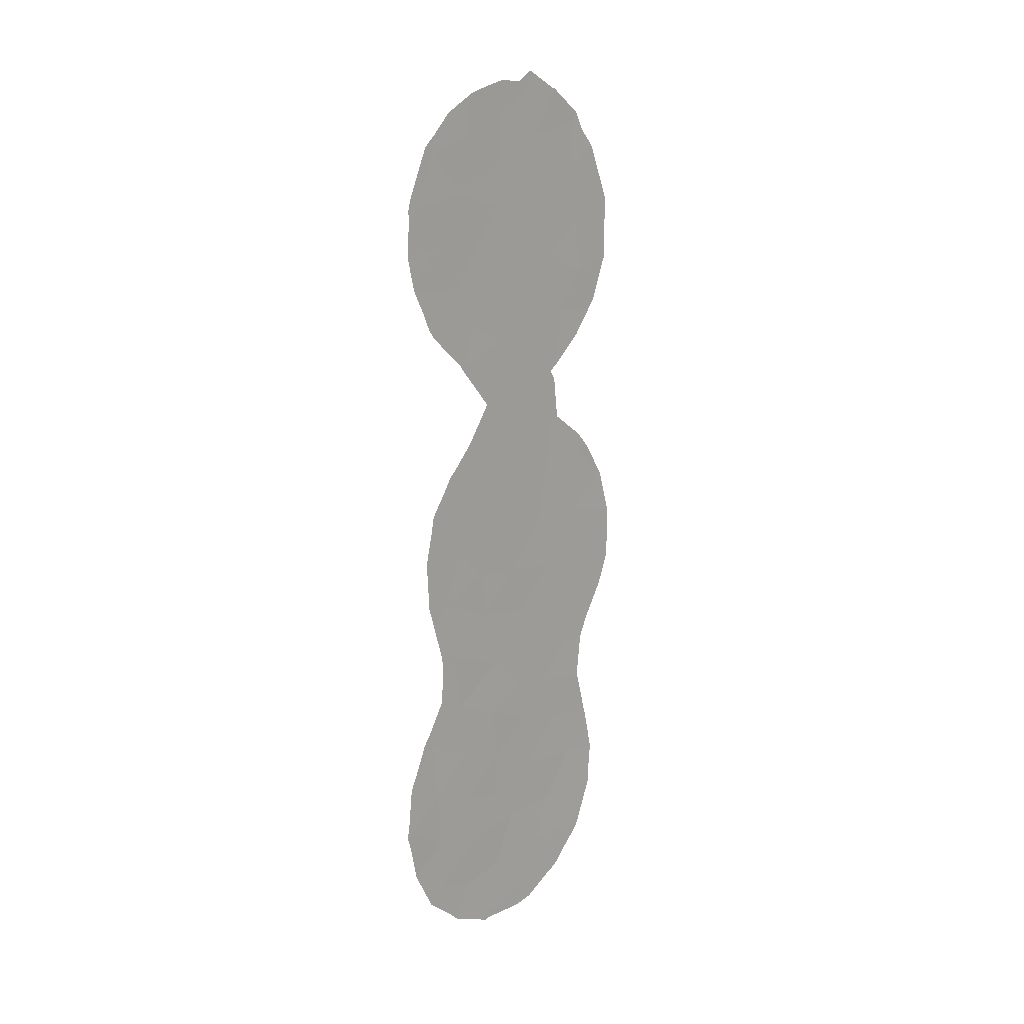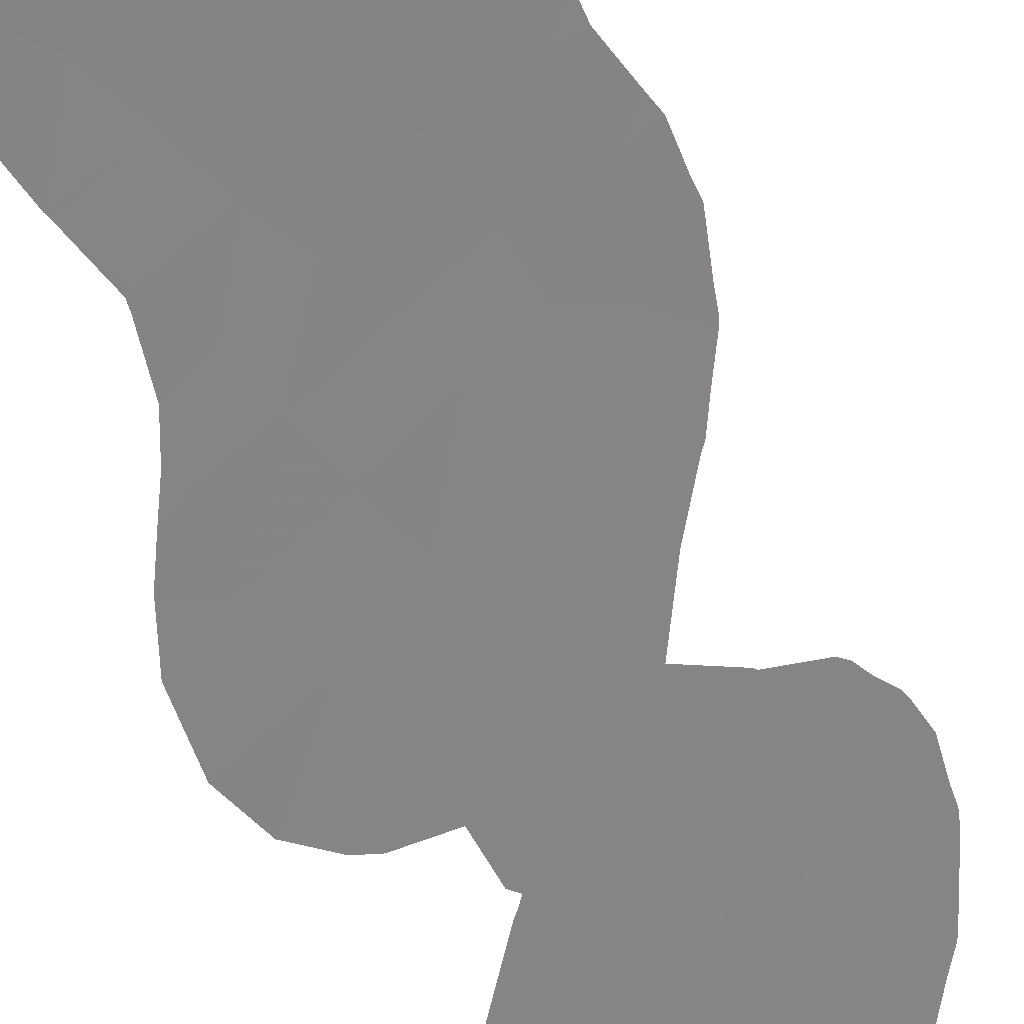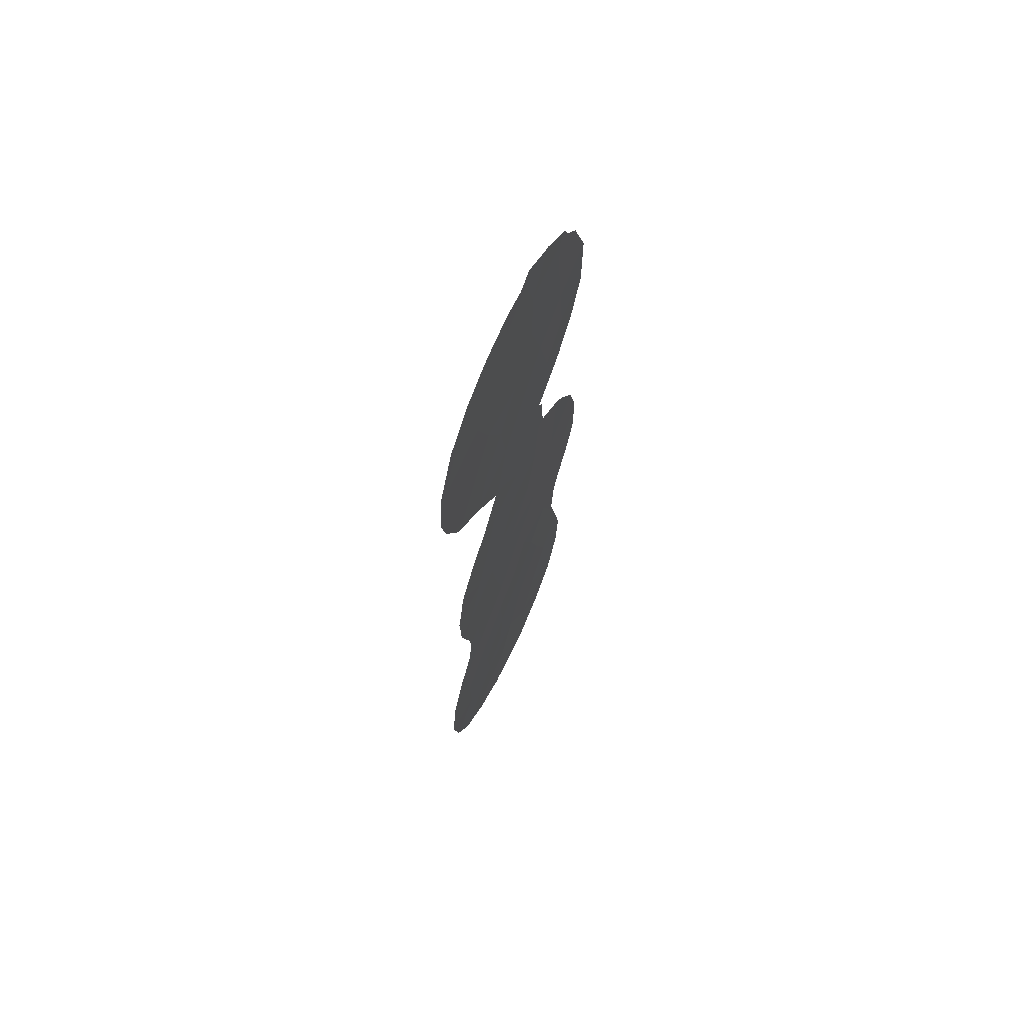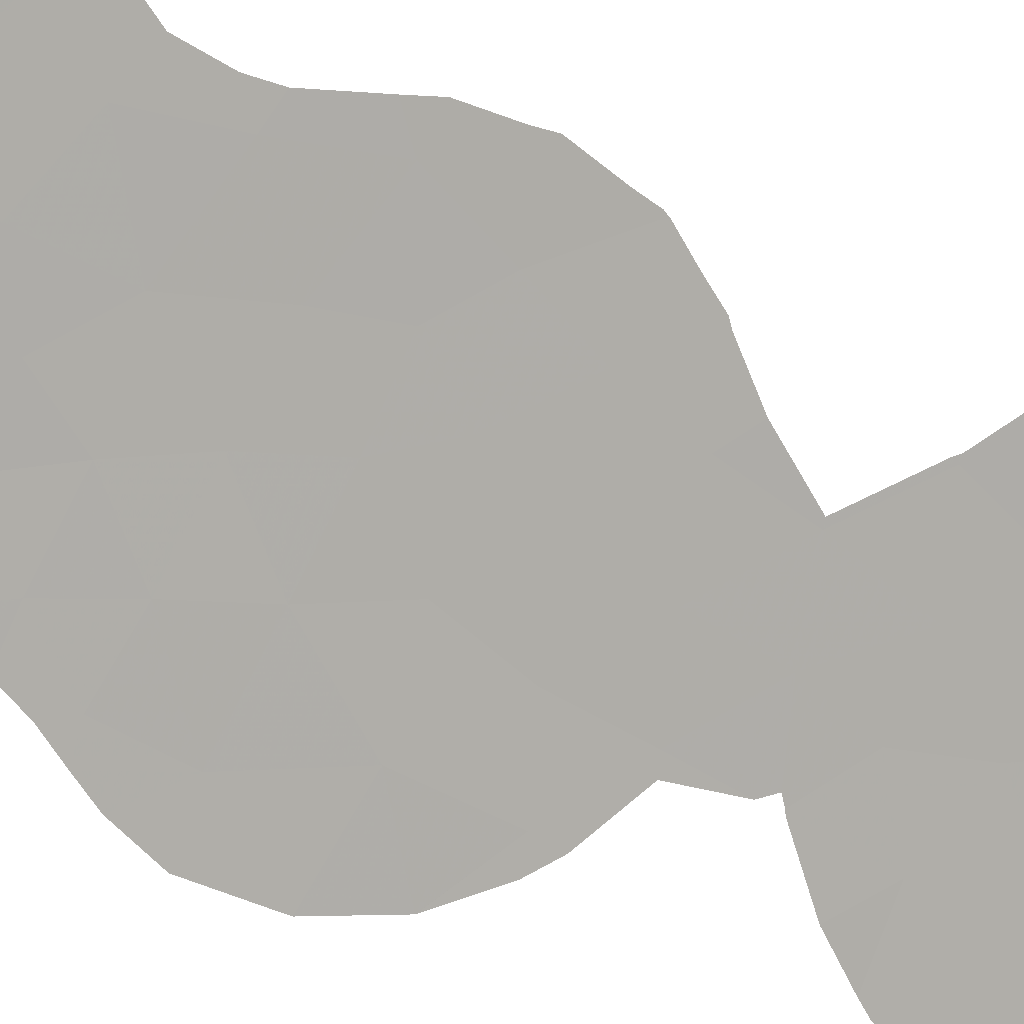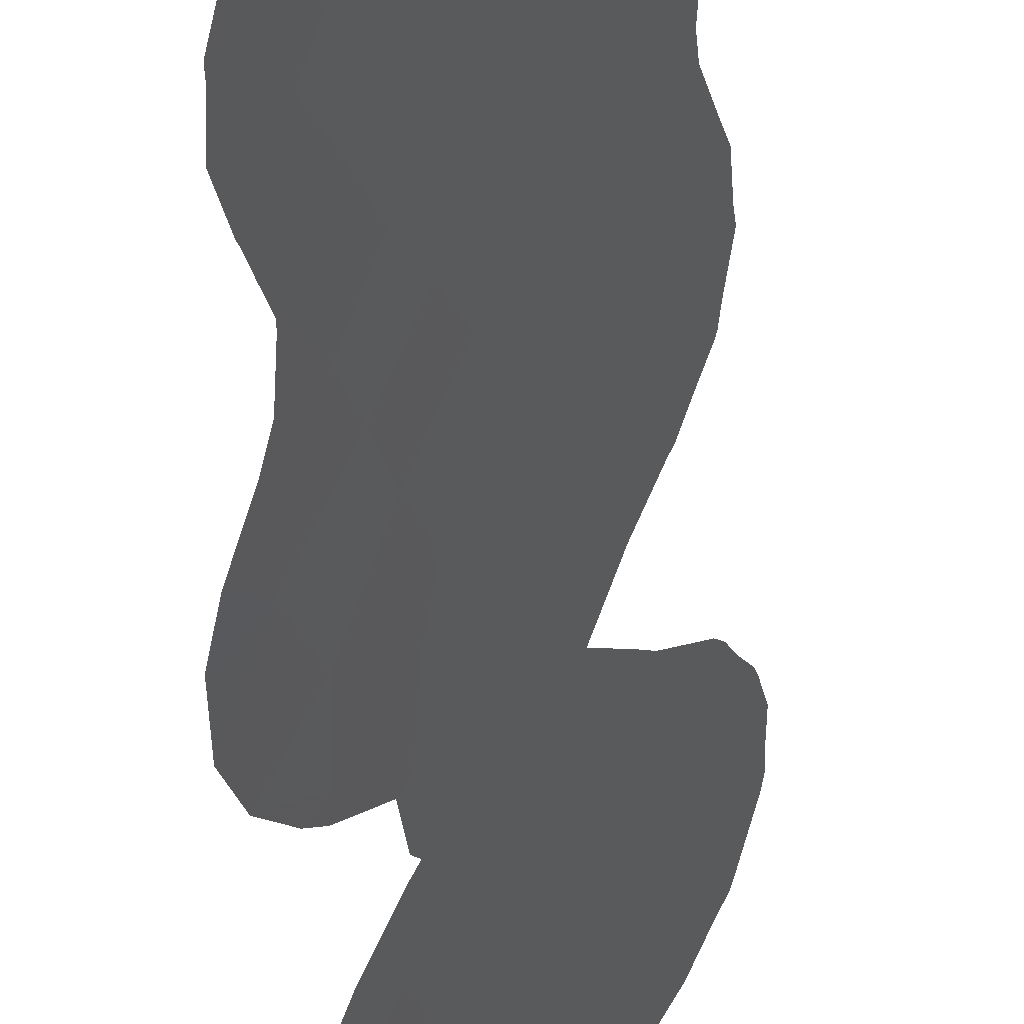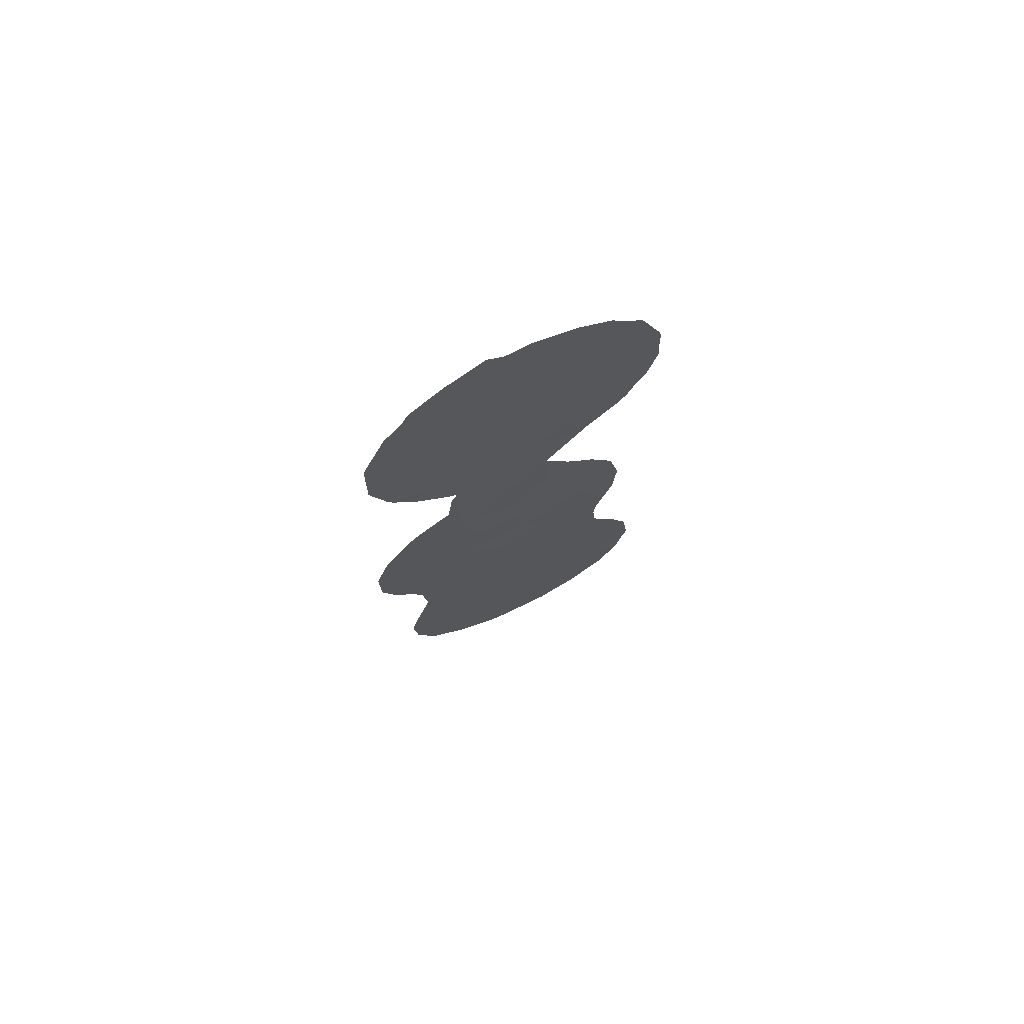
<metadata>
{"format":"obj","ext":"obj","renderer":"f3d","projection":"perspective","resolution":1024,"background":"white","views":[{"elev":12.9,"azim":-98.8,"up":"+Z"},{"elev":-44.8,"azim":-164.7,"up":"+Y"},{"elev":65.9,"azim":-115.7,"up":"+Z"},{"elev":-33.3,"azim":-125.3,"up":"+Y"},{"elev":-38.0,"azim":-179.0,"up":"+Y"},{"elev":73.8,"azim":102.3,"up":"+Z"}]}
</metadata>
<code>
v 56.76 56.69 -7.218
v 58.79 54.16 -8.223
v 55.86 57.8 -6.916
v 54.6 59.37 -4.264
v 56.06 57.58 -8.705
v 56.87 56.58 -10.11
v 56.69 56.35 19.34
v 57.7 55.46 0.1062
v 56.83 56.36 10.85
v 56.24 57.26 1.984
v 55.54 57.98 10.21
v 57.6 55.6 -2.872
v 56.79 56.62 -1.669
v 60.2 52.35 -8.261
v 59.64 52.93 6.09
v 59.55 53.07 3.755
v 55.57 58.14 -3.033
v 59.08 53.36 18.86
v 57.9 54.86 18.52
v 57.47 55.35 20.1
v 58.63 54.26 1.69
v 59.75 52.89 -3.339
v 57.22 55.81 14.46
v 54.7 59.13 4.646
v 55.51 58.16 3.05
v 56.26 57.15 6.62
v 58.91 53.74 11.76
v 54.68 59.02 11.66
v 55.86 57.57 11.68
v 55.95 57.4 14.57
v 55.31 58.22 13.05
v 55.61 57.71 18.47
v 57.81 55.35 -4.382
v 59.7 52.99 -9.83
v 54.78 59.14 -6.34
v 55.69 58 -5.027
v 58.65 54.16 7.505
v 57.29 55.9 5.027
v 56.7 56.72 -3.755
v 54.61 59.06 14.47
v 58.46 54.26 14.01
v 60.08 52.43 1.413
v 54.44 59.19 17.86
v 56.72 56.36 17.55
v 59.48 53.28 -6.585
v 59 53.88 -4.796
v 56.6 56.55 15.87
v 58.26 54.81 -9.876
v 55.95 57.58 4.752
v 56.83 56.49 3.329
v 58.61 54.35 -3.091
v 58.96 53.86 -0.09288
v 59.97 52.59 -0.3964
v 59.16 53.3 17.29
v 59.3 53.45 -1.719
v 56.44 57.12 -12.19
v 54.89 59.02 -8.242
v 57.75 55.47 -11.6
v 53.84 60.3 -7.503
v 57.37 55.93 -8.334
v 55.81 57.9 -10.57
v 57.65 55.38 9.008
v 56.49 56.84 8.611
v 58.13 54.93 -1.506
v 56.56 56.67 12.92
v 59.54 52.89 13.24
v 57.97 55.17 -6.428
v 56.43 57.04 0.3966
v 53.97 59.8 16
v 55.04 58.76 1.127
v 57.96 54.96 10.7
v 54.94 58.98 -10.11
v 57.51 55.6 7.013
v 58.2 54.79 3.52
v 59.36 53.09 15.15
v 55.35 58.39 -1.032
v 57.93 54.88 16.21
v 57.36 55.85 1.894
v 58.53 54.34 5.471
v 56.82 56.6 -5.623
v 55.41 58.01 16.41
v 57.71 55.23 12.57
v 54.34 59.69 -4.088
v 54.53 59.45 -3.668
v 55.51 58.02 10.06
v 56.38 56.98 8.576
v 59.93 52.69 -9.843
v 60.28 52.24 -8.459
v 60.57 51.77 4.975
v 60.9 51.36 3.333
v 54.55 59.32 4.097
v 54.39 59.54 2.889
v 54.57 59.16 11.33
v 55.45 58.1 10.2
v 54.94 58.82 5.488
v 54.66 59.18 4.805
v 55.65 57.63 19.94
v 55.94 57.26 20.11
v 60.9 51.38 1.48
v 60.9 51.36 3.243
v 53.79 60.02 16.34
v 54.15 59.55 17.76
v 60.17 52.37 -5.183
v 60.14 52.41 -5.047
v 53.89 59.96 13.31
v 53.72 60.15 14.33
v 58.73 54.01 9.62
v 58.78 53.94 9.668
v 59.38 53.39 -10.82
v 59.82 52.83 -10.14
v 54.48 59.44 1.232
v 54.43 59.49 2.411
v 55.45 58.36 -11.8
v 55.11 58.78 -11.35
v 59.84 52.77 -3.11
v 59.94 52.64 -1.761
v 60.15 52.37 -0.9999
v 56.58 56.94 -12.37
v 56.46 57.09 -12.41
v 59.86 52.38 18.04
v 59.48 52.85 18.68
v 60.64 51.73 0.3404
v 60.4 52.09 -6.714
v 55.18 58.51 6.105
v 60.56 51.77 4.985
v 60.02 52.44 6.237
v 55.81 57.7 7.209
v 58.06 55.08 -12.26
v 57.64 55.6 -12.4
v 59.99 52.59 -4.21
v 60.32 52.19 -7.965
v 54.23 59.57 12.28
v 54.41 59.36 11.68
v 53.96 59.88 13.01
v 59.84 52.78 -3.357
v 54.96 58.88 -1.554
v 54.9 58.98 -2.645
v 57.24 55.63 20.4
v 57.6 55.17 20.8
v 56.66 56.35 20.43
v 60.41 52.03 -0.3054
v 59.05 53.81 -11.38
v 58.82 54.11 -11.56
v 54.04 60.09 -9.299
v 53.86 60.29 -8.127
v 53.75 60.42 -7.594
v 53.75 60.42 -7.432
v 53.79 60.36 -6.972
v 54.11 59.97 -4.93
v 53.88 60.25 -5.681
v 59.69 52.84 6.766
v 58.88 53.86 7.632
v 54.94 58.53 19.27
v 58.52 54.02 20.09
v 58.47 54.08 20.16
v 54.61 59.24 4.654
v 54.17 59.93 -9.651
v 54.54 59.49 -10.67
v 55.27 58.39 6.235
v 54.25 59.42 18.12
v 53.73 60.1 15.95
v 58.61 54.16 9.471
v 58.75 53.99 9.121
v 54.63 59.28 0.5655
v 60.33 52.19 -8.277
v 59.28 53.1 19.28
v 59.97 52.4 11.75
v 59.52 52.99 10.77
v 60.42 51.72 16.02
v 60.37 51.78 16.22
v 54.5 59.1 18.5
v 56.35 57.23 -12.37
v 58.4 54.18 20.18
v 54.92 58.93 -0.8611
v 60.11 52.21 12.09
v 53.75 60.1 15.42
v 56.22 57.4 -12.24
v 60.47 51.71 13.75
v 60.47 51.71 13.75
f 1 60 67
f 4 84 83
f 63 11 85
f 63 85 86
f 14 34 87
f 14 87 88
f 16 90 89
f 29 11 9
f 25 24 91
f 25 91 92
f 29 28 11
f 11 28 93
f 11 93 94
f 24 95 96
f 32 7 98
f 32 98 97
f 6 48 60
f 5 57 72
f 60 1 5
f 3 36 35
f 42 99 100
f 63 73 62
f 69 43 102
f 69 102 101
f 7 44 19
f 46 45 103
f 46 103 104
f 67 2 45
f 12 33 51
f 1 3 5
f 2 60 48
f 60 5 6
f 19 20 7
f 40 106 105
f 27 71 107
f 27 107 108
f 8 52 21
f 47 23 77
f 34 109 110
f 82 27 41
f 50 49 25
f 70 112 111
f 61 72 114
f 61 114 113
f 8 64 52
f 64 51 55
f 55 22 115
f 55 115 116
f 53 55 116
f 53 116 117
f 54 18 19
f 49 50 38
f 38 26 49
f 56 119 118
f 16 21 42
f 10 50 25
f 18 54 120
f 18 120 121
f 66 75 41
f 54 77 75
f 81 32 43
f 51 33 46
f 42 122 99
f 52 55 53
f 29 31 28
f 34 110 87
f 45 123 103
f 24 49 124
f 24 124 95
f 24 25 49
f 15 125 126
f 2 34 14
f 14 45 2
f 57 3 35
f 3 57 5
f 26 63 86
f 26 86 127
f 58 129 128
f 22 51 46
f 22 46 104
f 22 104 130
f 45 14 131
f 45 131 123
f 28 132 133
f 31 40 105
f 31 105 134
f 22 130 135
f 9 62 71
f 29 9 65
f 29 65 31
f 12 13 39
f 21 52 42
f 52 53 42
f 17 76 136
f 17 136 137
f 68 70 76
f 32 81 44
f 44 7 32
f 20 139 138
f 7 20 138
f 7 138 140
f 16 42 100
f 16 100 90
f 42 53 141
f 42 141 122
f 34 2 48
f 34 48 142
f 34 142 109
f 58 128 143
f 48 58 143
f 48 143 142
f 53 117 141
f 16 15 79
f 57 59 145
f 57 145 144
f 59 146 145
f 59 147 146
f 59 148 147
f 57 35 59
f 4 83 149
f 35 4 149
f 35 149 150
f 59 35 150
f 59 150 148
f 35 36 4
f 22 135 115
f 37 73 79
f 39 36 80
f 1 67 80
f 37 15 151
f 37 151 152
f 33 67 46
f 67 45 46
f 30 47 81
f 32 97 153
f 40 31 30
f 40 30 81
f 40 81 69
f 23 30 65
f 6 58 48
f 6 61 56
f 58 56 118
f 58 118 129
f 58 6 56
f 60 2 67
f 5 61 6
f 68 8 78
f 68 78 10
f 63 9 11
f 13 12 64
f 17 4 36
f 19 18 154
f 19 154 155
f 24 156 91
f 11 94 85
f 72 57 144
f 72 144 157
f 72 157 158
f 68 13 8
f 74 79 38
f 26 127 159
f 36 3 80
f 9 63 62
f 62 73 37
f 43 160 102
f 69 101 161
f 71 62 162
f 71 162 107
f 47 77 44
f 70 68 10
f 62 37 163
f 62 163 162
f 36 39 17
f 64 12 51
f 10 25 70
f 70 25 92
f 70 92 112
f 70 111 164
f 72 158 114
f 61 5 72
f 52 64 55
f 22 55 51
f 26 73 63
f 16 74 21
f 41 23 82
f 9 71 82
f 14 88 165
f 14 165 131
f 18 121 166
f 27 168 167
f 27 66 41
f 54 75 169
f 54 169 170
f 75 77 41
f 43 32 153
f 43 153 171
f 28 31 134
f 28 134 132
f 49 26 159
f 49 159 124
f 56 172 119
f 20 173 139
f 71 27 82
f 9 82 65
f 65 30 31
f 47 30 23
f 79 15 37
f 4 17 137
f 4 137 84
f 76 174 136
f 76 70 164
f 76 164 174
f 76 17 13
f 13 68 76
f 81 47 44
f 23 41 77
f 44 77 19
f 54 170 120
f 74 78 21
f 21 78 8
f 10 78 50
f 18 166 154
f 73 38 79
f 38 73 26
f 12 39 33
f 80 33 39
f 67 33 80
f 1 80 3
f 66 27 167
f 66 167 175
f 37 152 163
f 15 126 151
f 69 161 176
f 40 69 176
f 40 176 106
f 69 81 43
f 43 171 160
f 7 140 98
f 77 54 19
f 56 61 113
f 56 113 177
f 15 16 89
f 15 89 125
f 24 96 156
f 82 23 65
f 39 13 17
f 79 74 16
f 8 13 64
f 66 175 178
f 20 19 155
f 20 155 173
f 27 108 168
f 28 133 93
f 50 78 74
f 75 66 178
f 75 178 179
f 75 179 169
f 50 74 38
f 56 177 172

</code>
